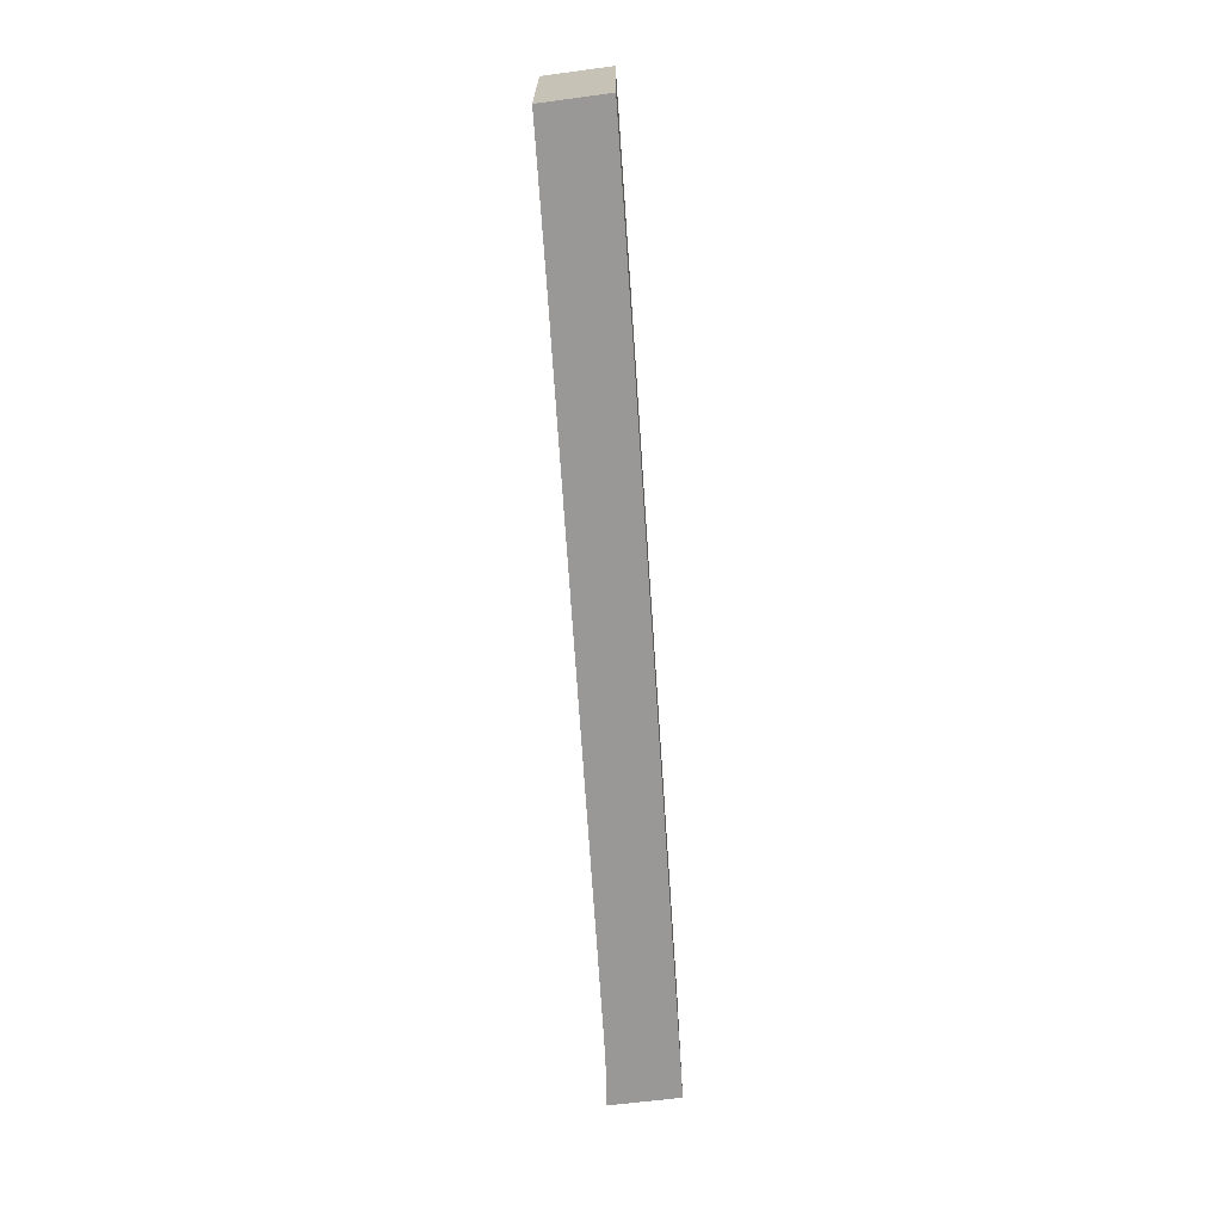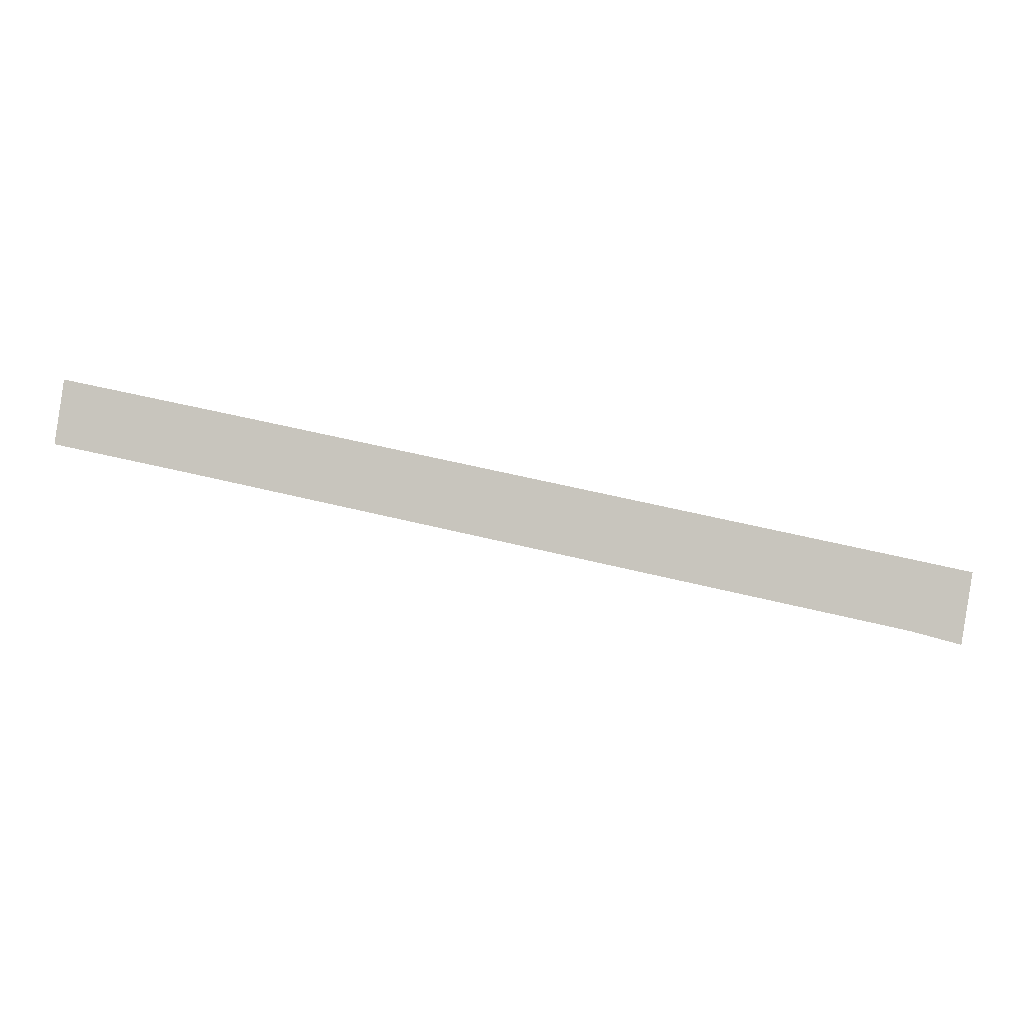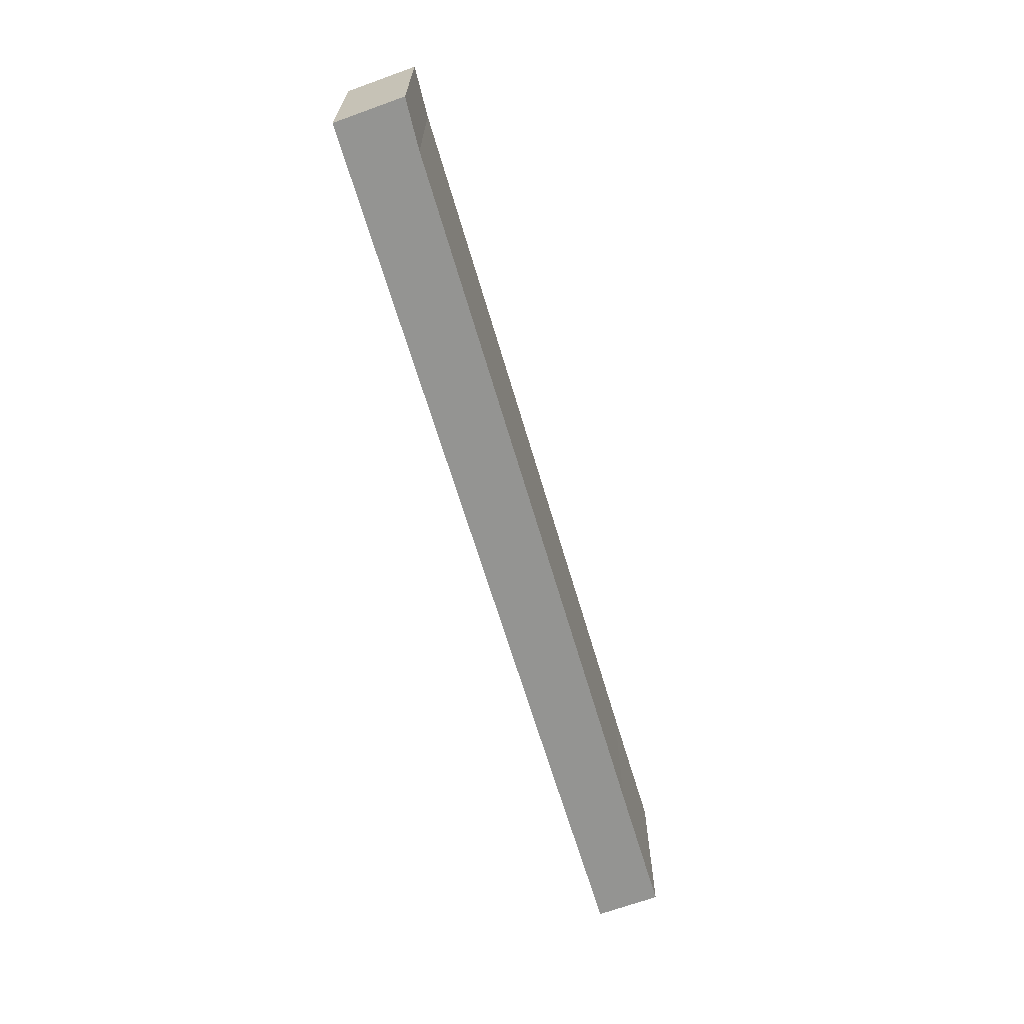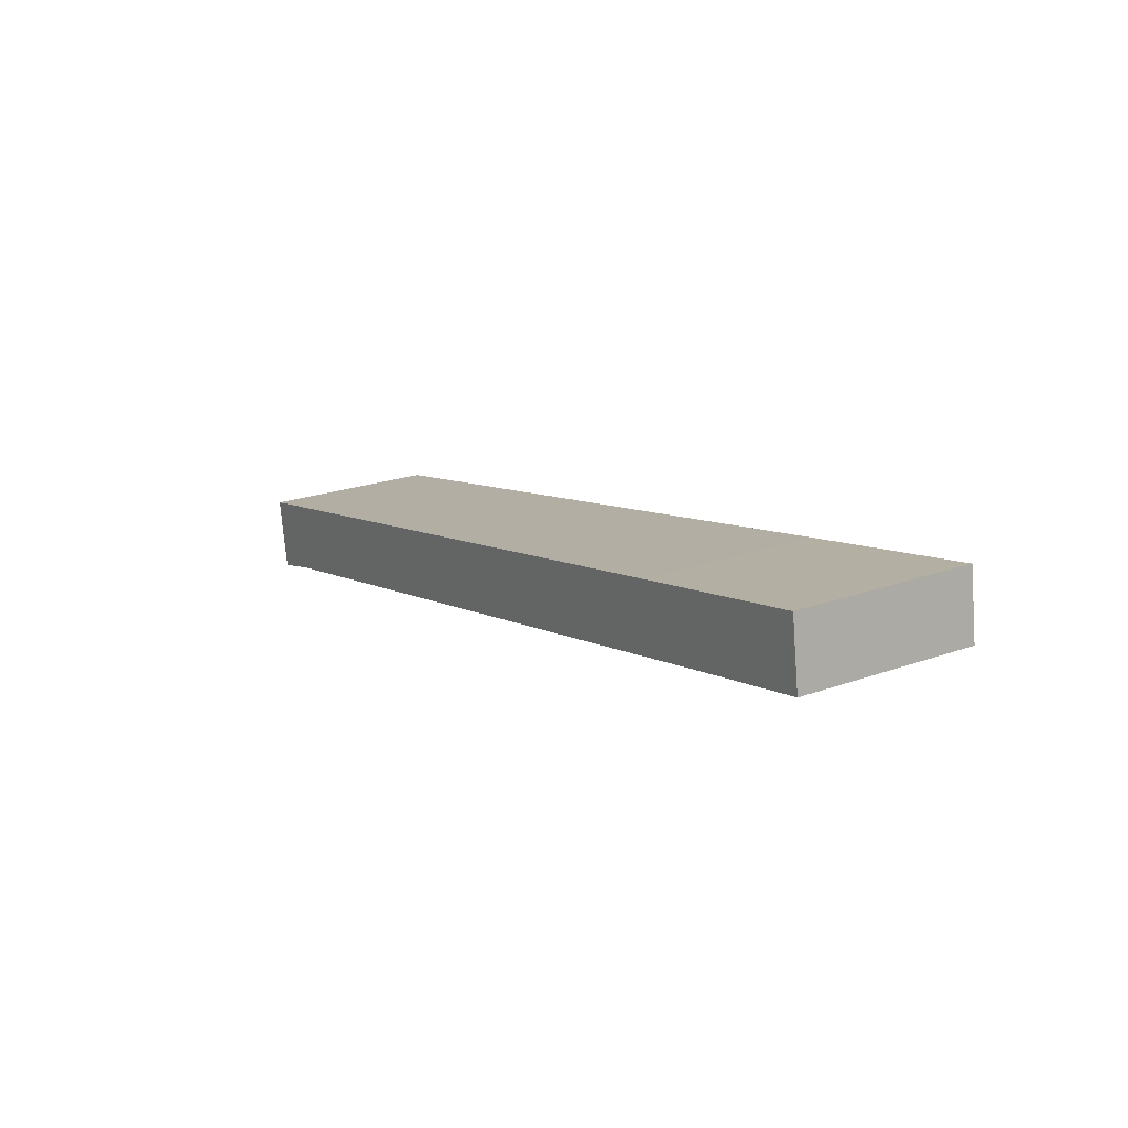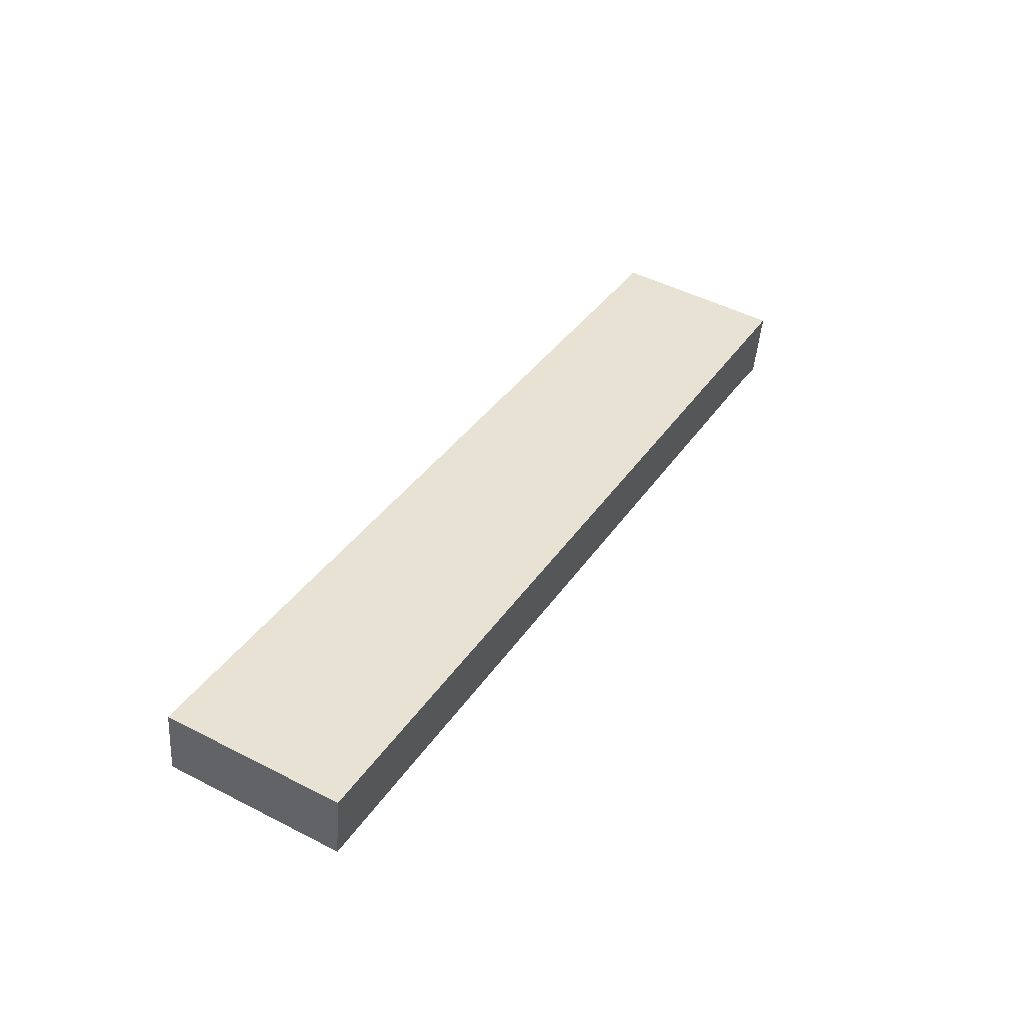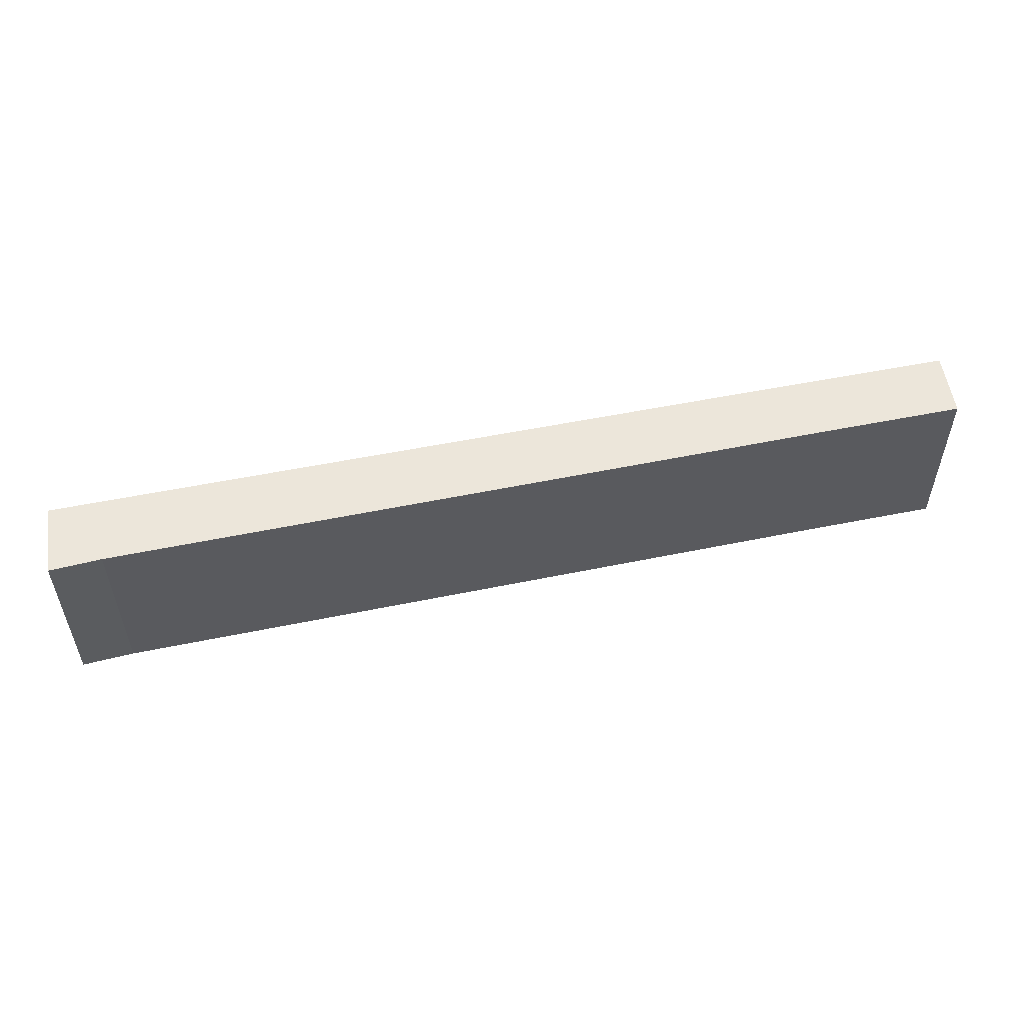
<metadata>
{"format":"obj","ext":"obj","renderer":"f3d","projection":"perspective","resolution":1024,"background":"white","views":[{"elev":-68.7,"azim":-74.0,"up":"+Y"},{"elev":-0.9,"azim":2.4,"up":"+Z"},{"elev":-66.9,"azim":118.8,"up":"+Y"},{"elev":21.7,"azim":-122.3,"up":"+Z"},{"elev":49.3,"azim":-60.5,"up":"+Z"},{"elev":-35.9,"azim":-179.9,"up":"+Z"}]}
</metadata>
<code>
v  0.344 6.269 2.341
v  4.803 6.269 -1.028
v  0 6.269 3.839e-16
v  7.209 6.269 0.89
v  30.67 6.269 -6.691
v  28.77 6.269 -3.729
v  32.88 6.269 -4.611
v  32.47 6.269 -7.176
v  32.88 2.823e-16 -4.611
v  32.47 4.394e-16 -7.176
v  30.67 4.097e-16 -6.691
v  4.803 6.295e-17 -1.028
v  0 0 0
v  0.344 -1.433e-16 2.341
v  7.209 -5.45e-17 0.89
v  28.77 2.283e-16 -3.729
g defaultobject
f 1 2 3
f 2 1 4
f 2 4 5
f 5 4 6
f 5 6 7
f 5 7 8
f 9 8 7
f 8 9 10
f 10 5 8
f 5 10 11
f 11 2 5
f 2 11 12
f 2 12 3
f 3 12 13
f 13 1 3
f 1 13 14
f 14 4 1
f 4 14 15
f 4 15 6
f 6 15 16
f 6 16 7
f 7 16 9
f 12 14 13
f 14 12 15
f 15 12 11
f 15 11 16
f 16 11 9
f 9 11 10

</code>
